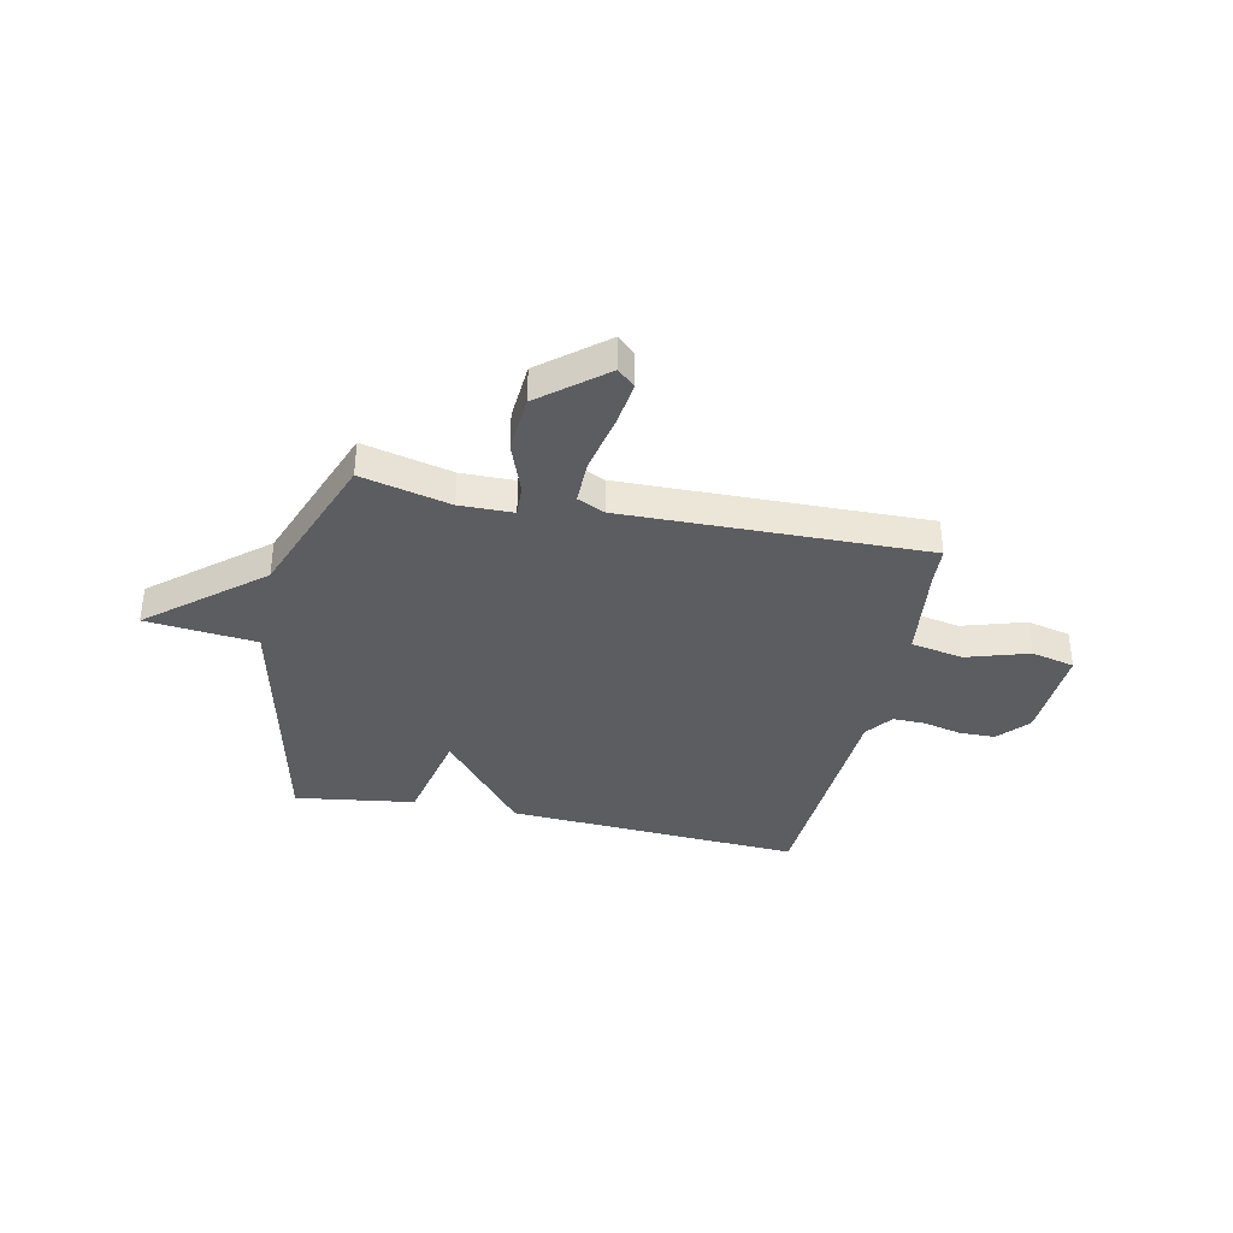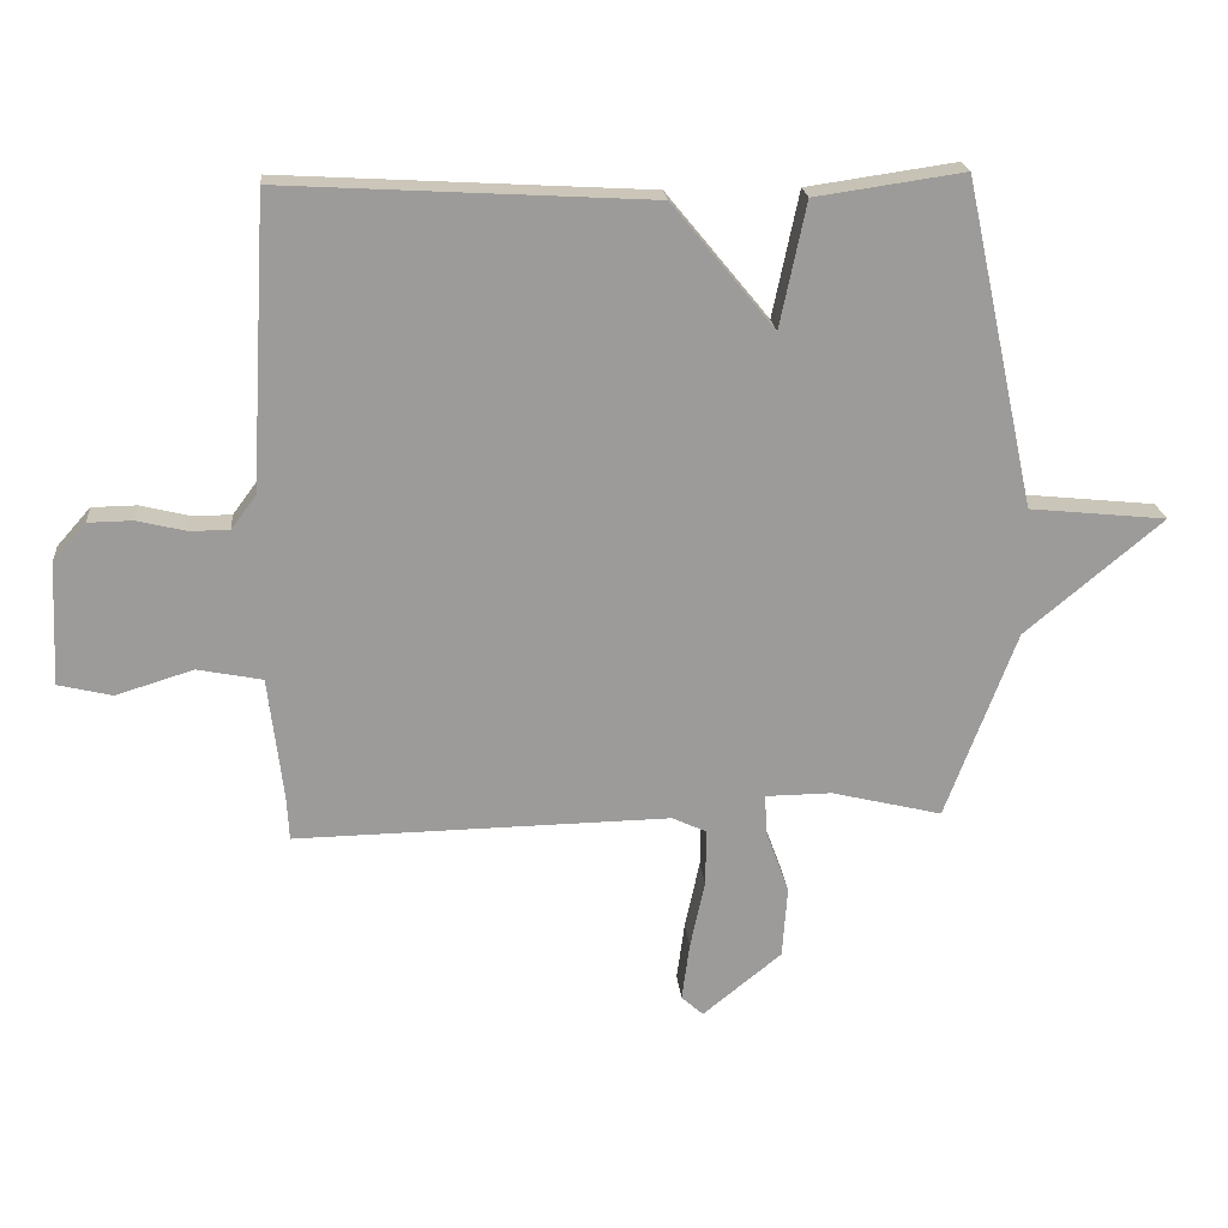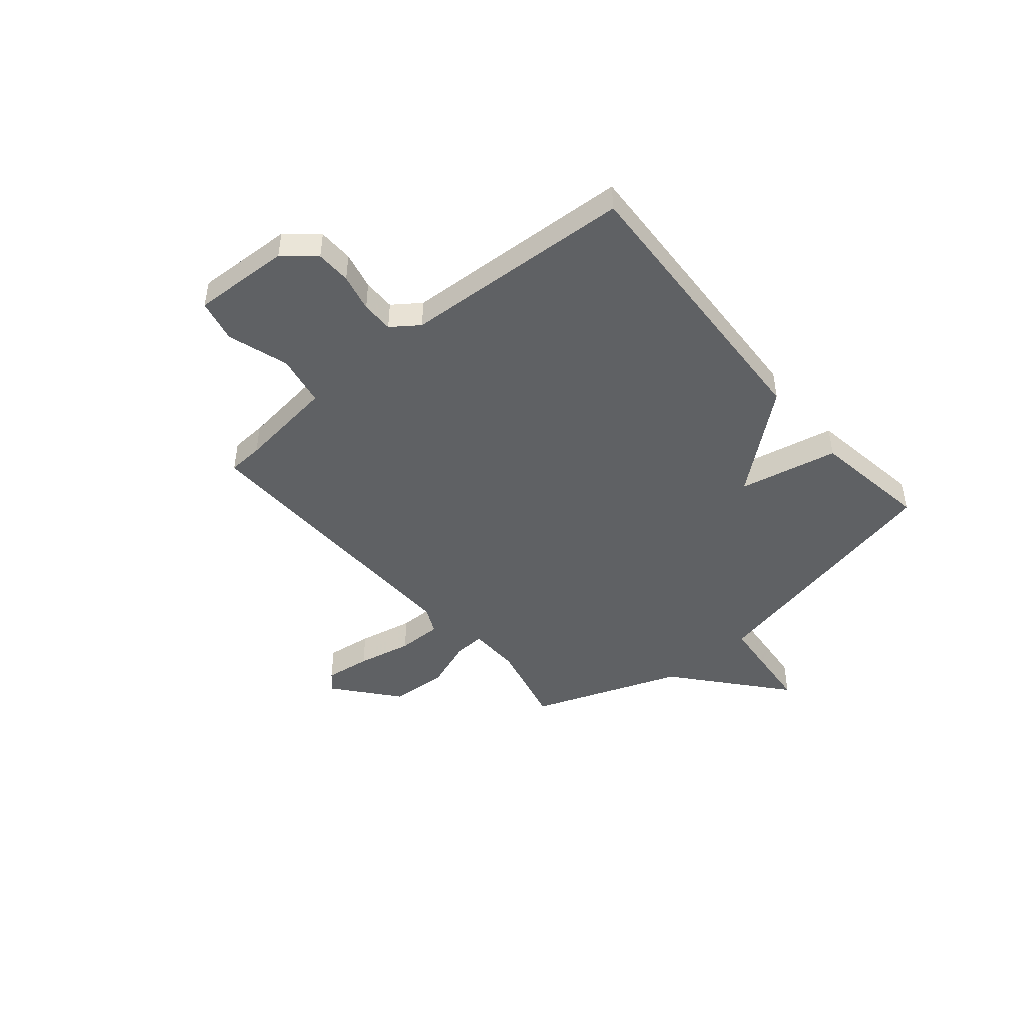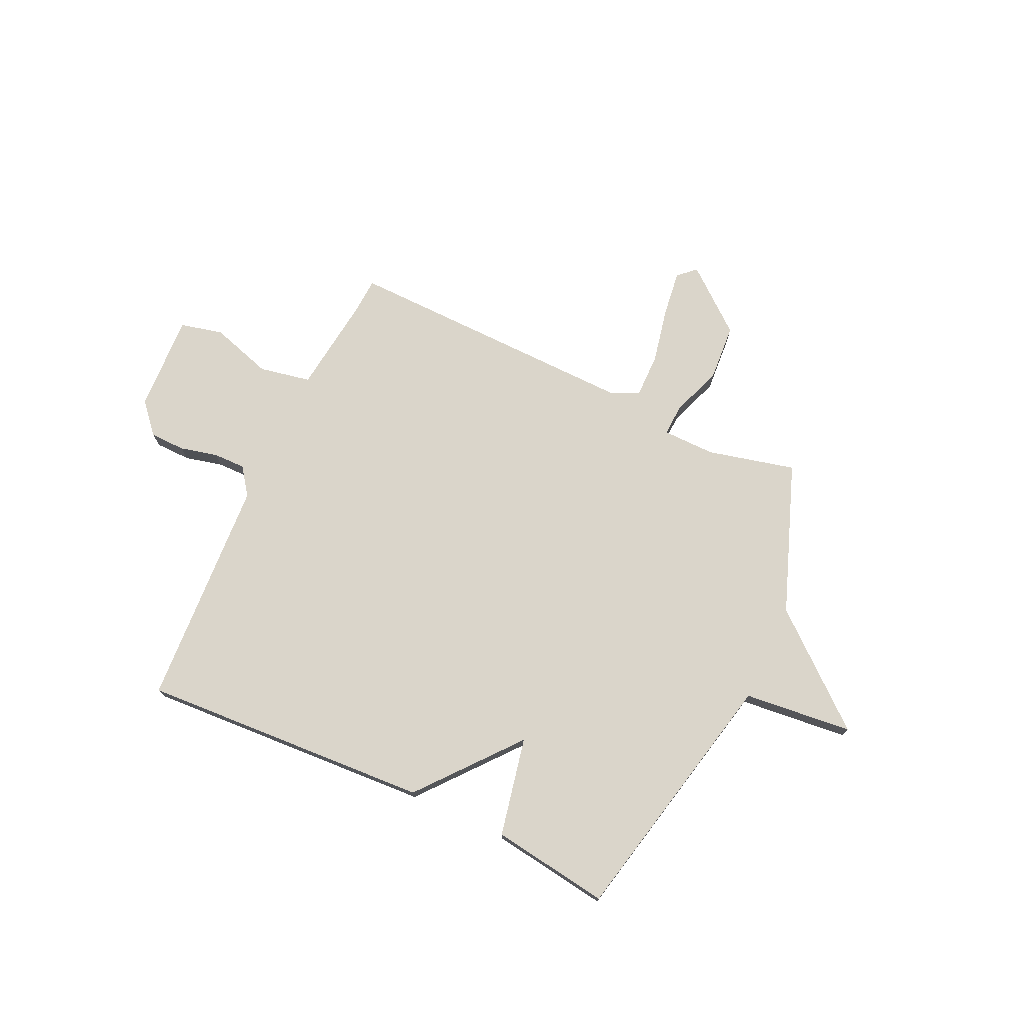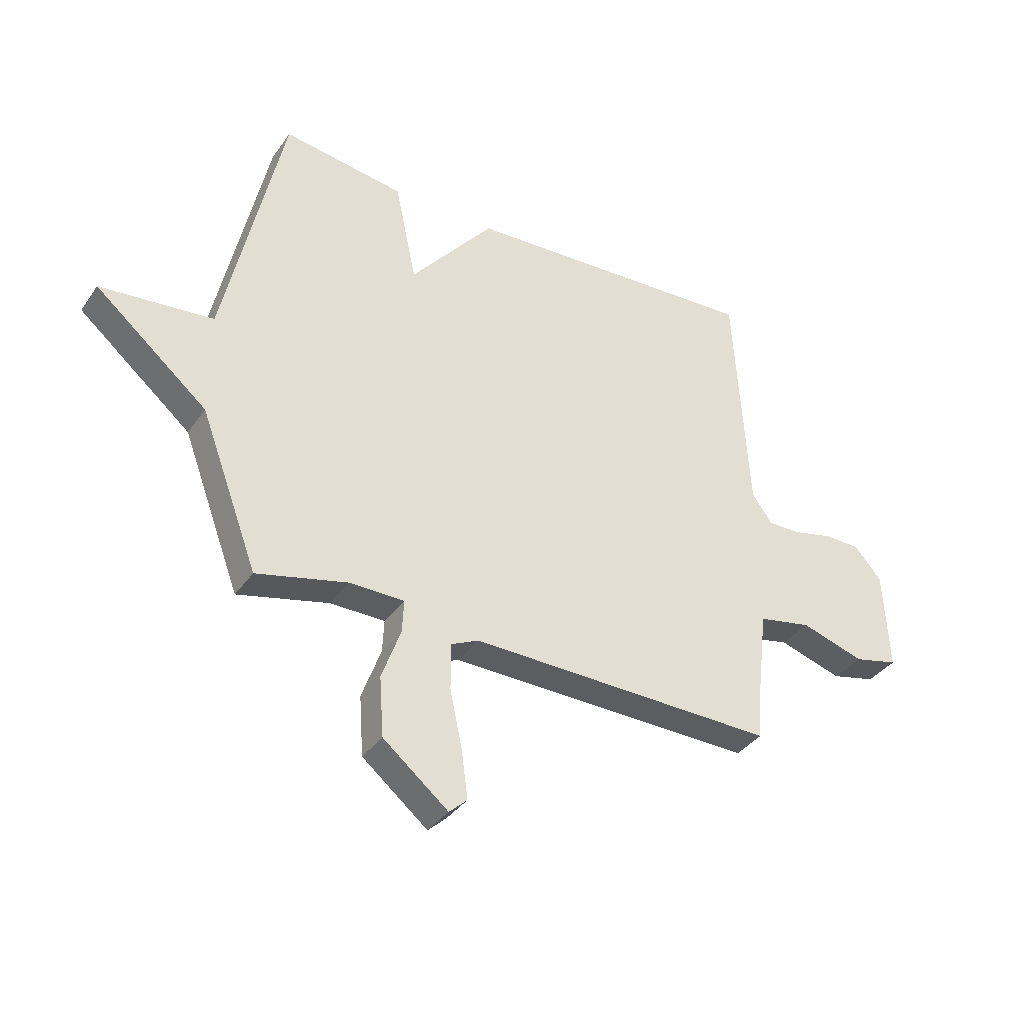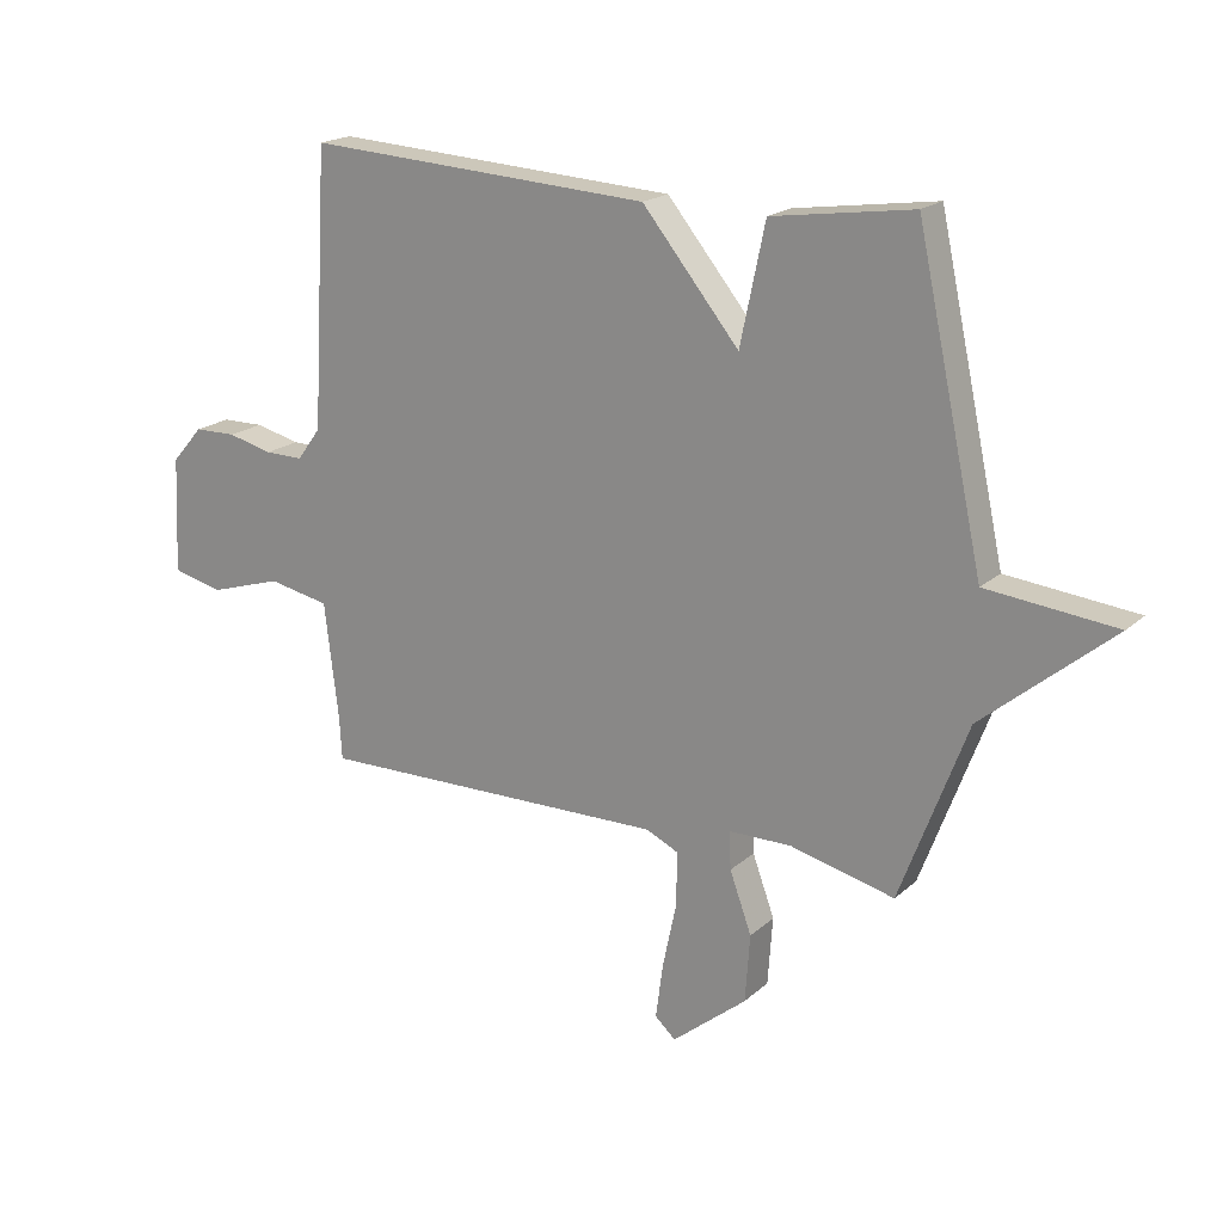
<metadata>
{"format":"obj","ext":"obj","renderer":"f3d","projection":"perspective","resolution":1024,"background":"white","views":[{"elev":-36.7,"azim":168.2,"up":"+Y"},{"elev":20.7,"azim":-5.2,"up":"+Z"},{"elev":-46.0,"azim":-49.6,"up":"+Y"},{"elev":74.3,"azim":25.1,"up":"+Y"},{"elev":-36.4,"azim":149.4,"up":"+Z"},{"elev":19.1,"azim":32.3,"up":"+Z"}]}
</metadata>
<code>
v 0.5 0.07 0.5
v 0.61 0.07 -0.007
v 0.823 0.07 -0.029
v 0.61 0.07 -0.207
v 0.5 0.07 -0.5
v 0.328 0.07 -0.458
v 0.225 0.07 -0.459
v 0.228 0.07 -0.521
v 0.264 0.07 -0.62
v 0.256 0.07 -0.732
v 0.133 0.07 -0.832
v 0.099 0.07 -0.801
v 0.111 0.07 -0.711
v 0.134 0.07 -0.603
v 0.135 0.07 -0.515
v 0.082 0.07 -0.49
v -0.5 0.07 -0.5
v -0.504 0.07 -0.43
v -0.527 0.07 -0.239
v -0.628 0.07 -0.219
v -0.748 0.07 -0.256
v -0.832 0.07 -0.236
v -0.823 0.07 -0.045
v -0.771 0.07 0.014
v -0.702 0.07 0.015
v -0.628 0.07 -0.003
v -0.565 0.07 -0.004
v -0.526 0.07 0.049
v -0.5 0.07 0.5
v 0.069 0.07 0.467
v 0.228 0.07 0.273
v 0.269 0.07 0.467
v 0.5 0 0.5
v 0.61 0 -0.007
v 0.823 0 -0.029
v 0.61 0 -0.207
v 0.5 0 -0.5
v 0.328 0 -0.458
v 0.225 0 -0.459
v 0.228 0 -0.521
v 0.264 0 -0.62
v 0.256 0 -0.732
v 0.133 0 -0.832
v 0.099 0 -0.801
v 0.111 0 -0.711
v 0.134 0 -0.603
v 0.135 0 -0.515
v 0.082 0 -0.49
v -0.5 0 -0.5
v -0.504 0 -0.43
v -0.527 0 -0.239
v -0.628 0 -0.219
v -0.748 0 -0.256
v -0.832 0 -0.236
v -0.823 0 -0.045
v -0.771 0 0.014
v -0.702 0 0.015
v -0.628 0 -0.003
v -0.565 0 -0.004
v -0.526 0 0.049
v -0.5 0 0.5
v 0.069 0 0.467
v 0.228 0 0.273
v 0.269 0 0.467
f 31 32 1 2
f 28 29 30 31
f 27 28 31 2
f 24 25 26
f 23 24 26
f 22 23 26
f 21 22 26
f 20 21 26
f 19 20 26 27
f 16 17 18
f 16 18 19
f 12 13 14
f 11 12 14
f 10 11 14
f 9 10 14
f 8 9 14
f 7 8 14 15
f 4 5 6
f 4 6 7
f 3 4 7
f 2 3 7
f 27 2 7
f 19 27 7
f 16 19 7
f 7 15 16
f 34 33 64 63
f 63 62 61 60
f 34 63 60 59
f 58 57 56
f 58 56 55
f 58 55 54
f 58 54 53
f 58 53 52
f 59 58 52 51
f 50 49 48
f 51 50 48
f 46 45 44
f 46 44 43
f 46 43 42
f 46 42 41
f 46 41 40
f 47 46 40 39
f 38 37 36
f 39 38 36
f 39 36 35
f 39 35 34
f 39 34 59
f 39 59 51
f 39 51 48
f 48 47 39
f 1 33 34 2
f 2 34 35 3
f 3 35 36 4
f 4 36 37 5
f 5 37 38 6
f 6 38 39 7
f 7 39 40 8
f 8 40 41 9
f 9 41 42 10
f 10 42 43 11
f 11 43 44 12
f 12 44 45 13
f 13 45 46 14
f 14 46 47 15
f 15 47 48 16
f 16 48 49 17
f 17 49 50 18
f 18 50 51 19
f 19 51 52 20
f 20 52 53 21
f 21 53 54 22
f 22 54 55 23
f 23 55 56 24
f 24 56 57 25
f 25 57 58 26
f 26 58 59 27
f 27 59 60 28
f 28 60 61 29
f 29 61 62 30
f 30 62 63 31
f 31 63 64 32
f 32 64 33 1

</code>
